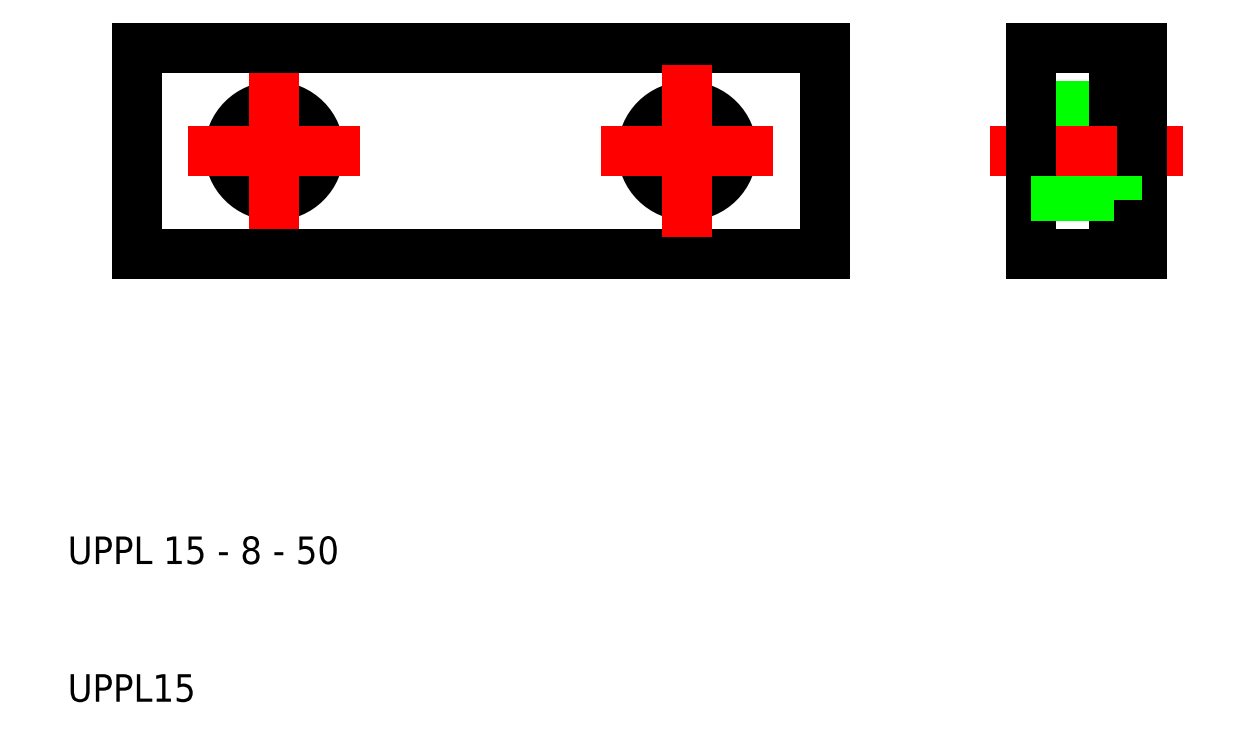
<metadata>
{"format":"dxf","ext":"dxf","renderer":"ezdxf+matplotlib","layout":"modelspace","background":"white","min_lineweight":24,"dpi":150}
</metadata>
<code>
0
SECTION
2
ENTITIES
0
CIRCLE
8
0
10
55
20
50
30
0
40
1.75
0
CIRCLE
8
0
10
55
20
50
30
0
40
3.25
0
CIRCLE
8
0
10
25
20
50
30
0
40
3.25
0
CIRCLE
8
0
10
25
20
50
30
0
40
1.75
0
LINE
8
CENTER
10
25
20
50
30
0
11
25
21
43.75
31
0
0
LINE
8
CENTER
10
25
20
50
30
0
11
18.75
21
50
31
0
0
LINE
8
CENTER
10
25
20
50
30
0
11
25
21
56.25
31
0
0
LINE
8
CENTER
10
25
20
50
30
0
11
31.25
21
50
31
0
0
LINE
8
0
10
15
20
42.5
30
0
11
40
21
42.5
31
0
0
LINE
8
0
10
40
20
57.5
30
0
11
15
21
57.5
31
0
0
LINE
8
0
10
15
20
57.5
30
0
11
15
21
42.5
31
0
0
LINE
8
0
10
65
20
57.5
30
0
11
65
21
42.5
31
0
0
LINE
8
0
10
40
20
57.5
30
0
11
65
21
57.5
31
0
0
LINE
8
0
10
65
20
42.5
30
0
11
40
21
42.5
31
0
0
LINE
8
CENTER
10
55
20
50
30
0
11
48.75
21
50
31
0
0
LINE
8
CENTER
10
55
20
50
30
0
11
55
21
56.25
31
0
0
LINE
8
CENTER
10
55
20
50
30
0
11
61.25
21
50
31
0
0
LINE
8
CENTER
10
55
20
50
30
0
11
55
21
43.75
31
0
0
LINE
8
0
10
80
20
50
30
0
11
80
21
42.5
31
0
0
LINE
8
0
10
80
20
42.5
30
0
11
88
21
42.5
31
0
0
LINE
8
0
10
88
20
42.5
30
0
11
88
21
50
31
0
0
LINE
8
0
10
86
20
42.5
30
0
11
86
21
50
31
0
0
LINE
8
0
10
80
20
46.75
30
0
11
86
21
46.75
31
0
0
LINE
8
0
10
86
20
48.25
30
0
11
88
21
48.25
31
0
0
LINE
8
0
10
86
20
51.75
30
0
11
88
21
51.75
31
0
0
LINE
8
0
10
80
20
53.25
30
0
11
86
21
53.25
31
0
0
LINE
8
0
10
86
20
57.5
30
0
11
86
21
50
31
0
0
LINE
8
CENTER
10
91
20
50
30
0
11
77
21
50
31
0
0
LINE
8
0
10
88
20
57.5
30
0
11
88
21
50
31
0
0
LINE
8
0
10
80
20
57.5
30
0
11
88
21
57.5
31
0
0
LINE
8
0
10
80
20
50
30
0
11
80
21
57.5
31
0
0
TEXT
8
0
10
10
20
20
30
0
40
2
1
UPPL 15 - 8 - 50
0
TEXT
8
0
10
10
20
10
30
0
40
2
1
UPPL15
0
VIEWPORT
8
0
10
261.5
20
148.5
30
0
40
523
41
297
68
     1
69
     1
0
ENDSEC
0
EOF

</code>
